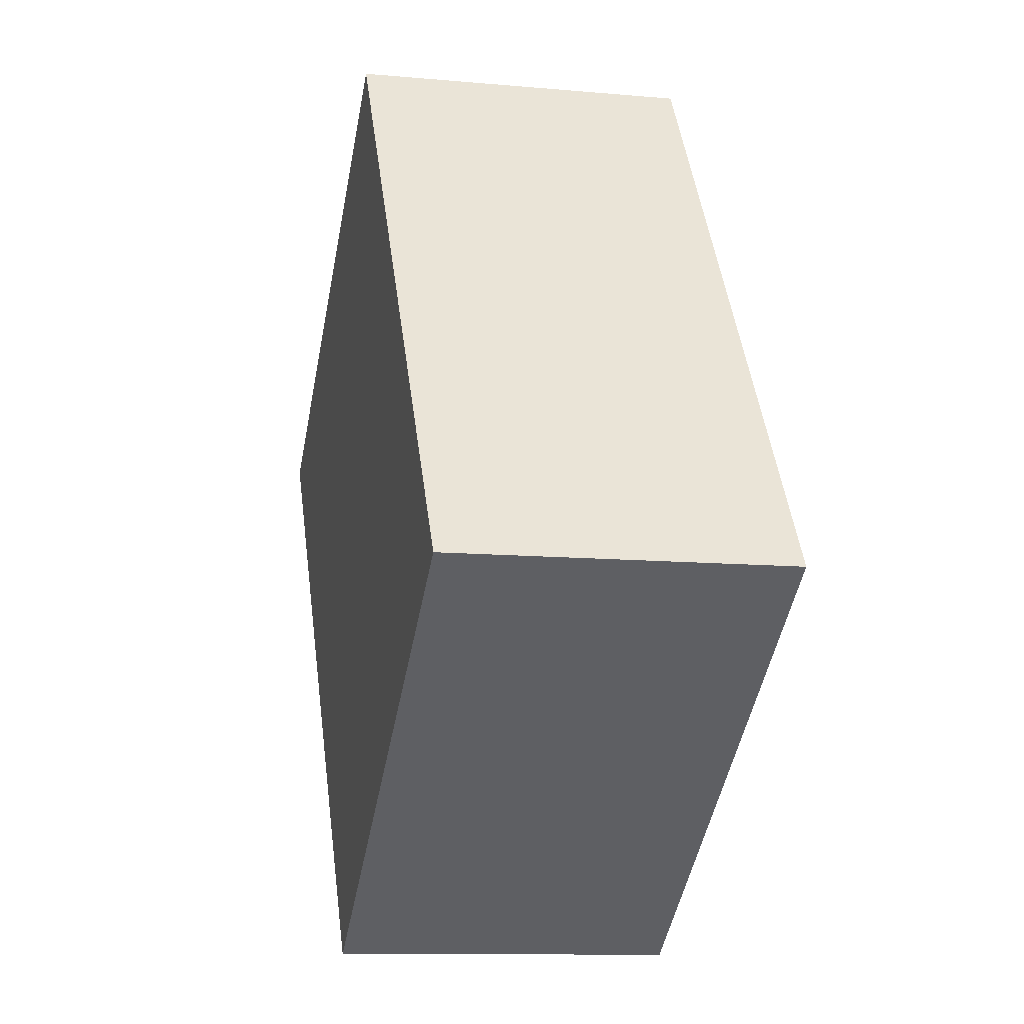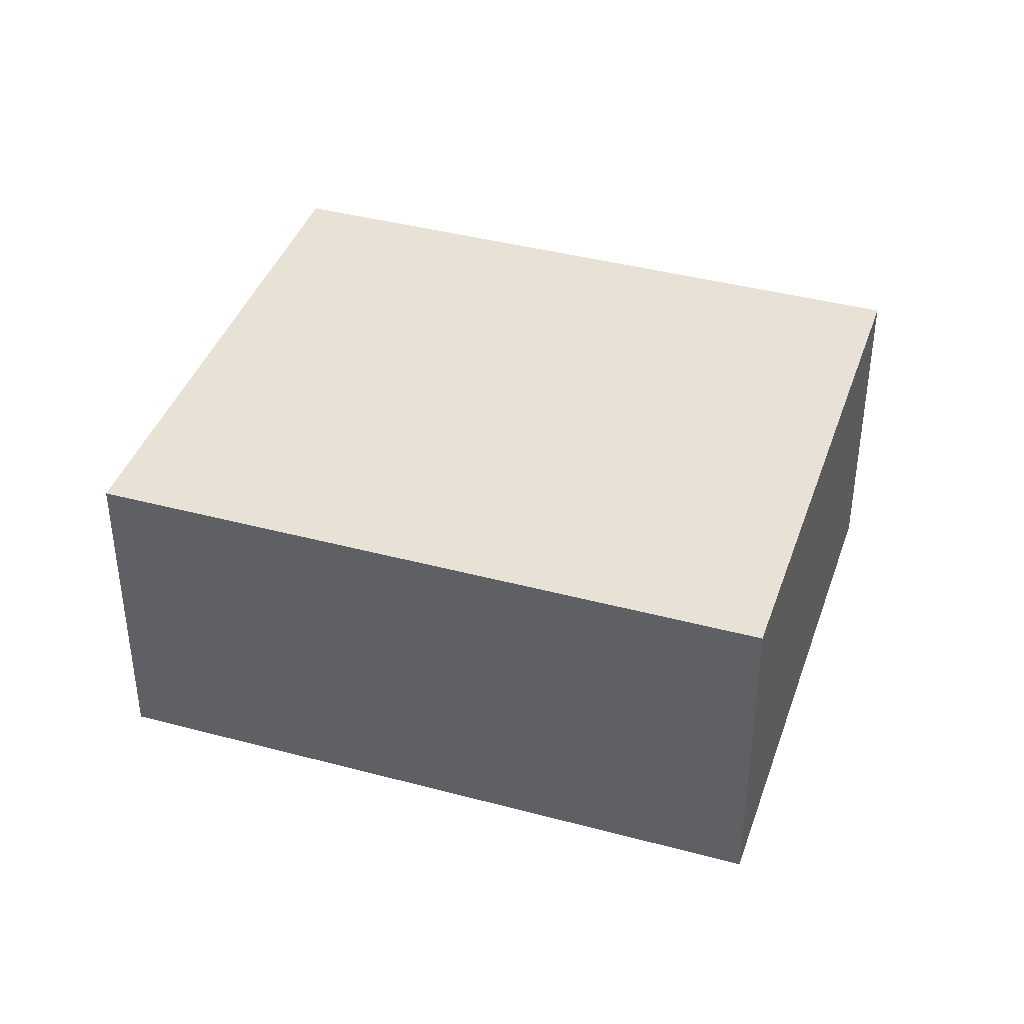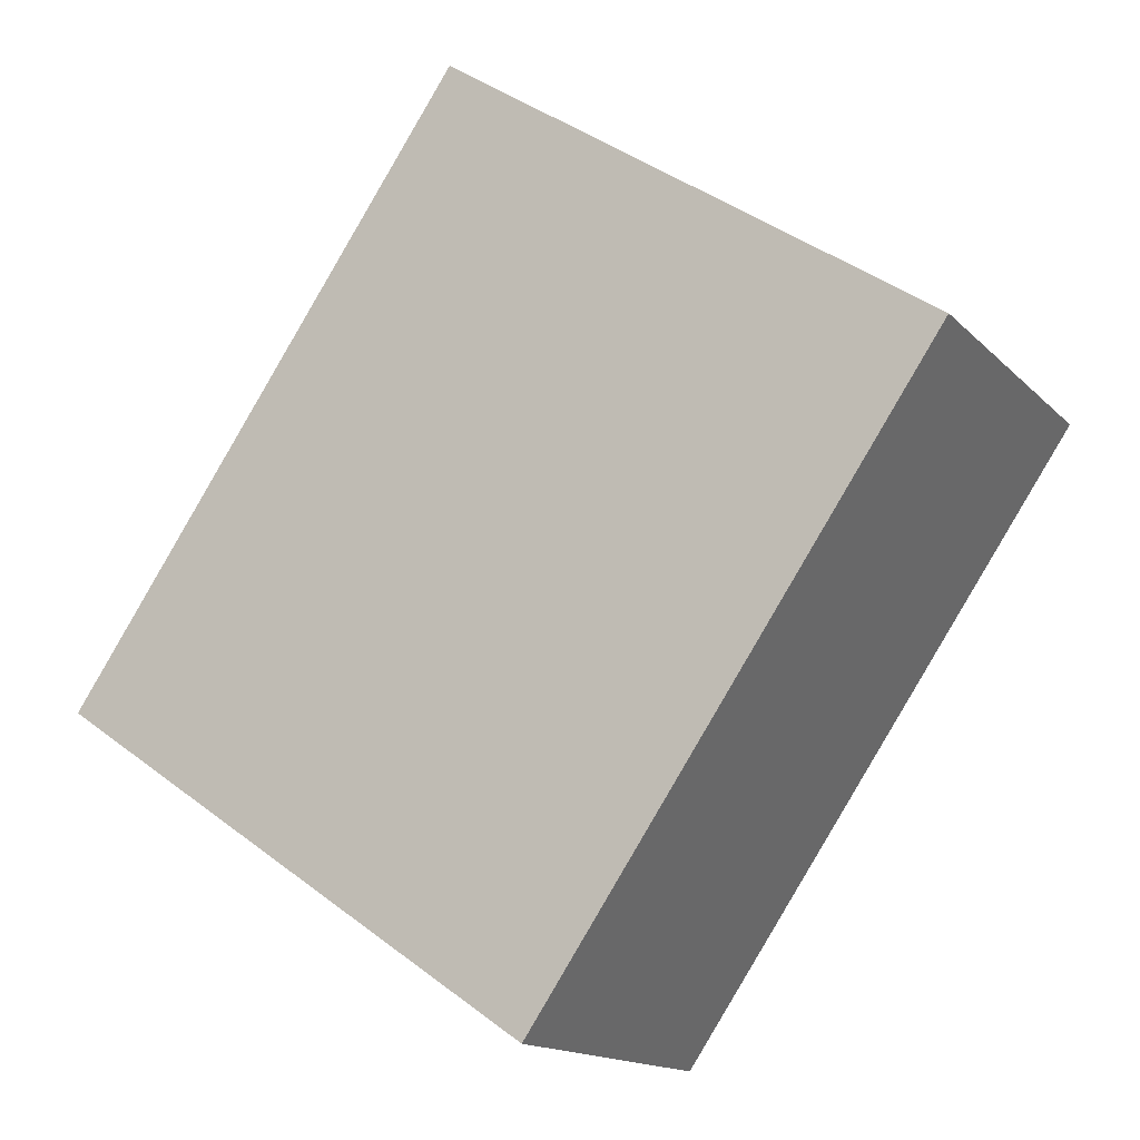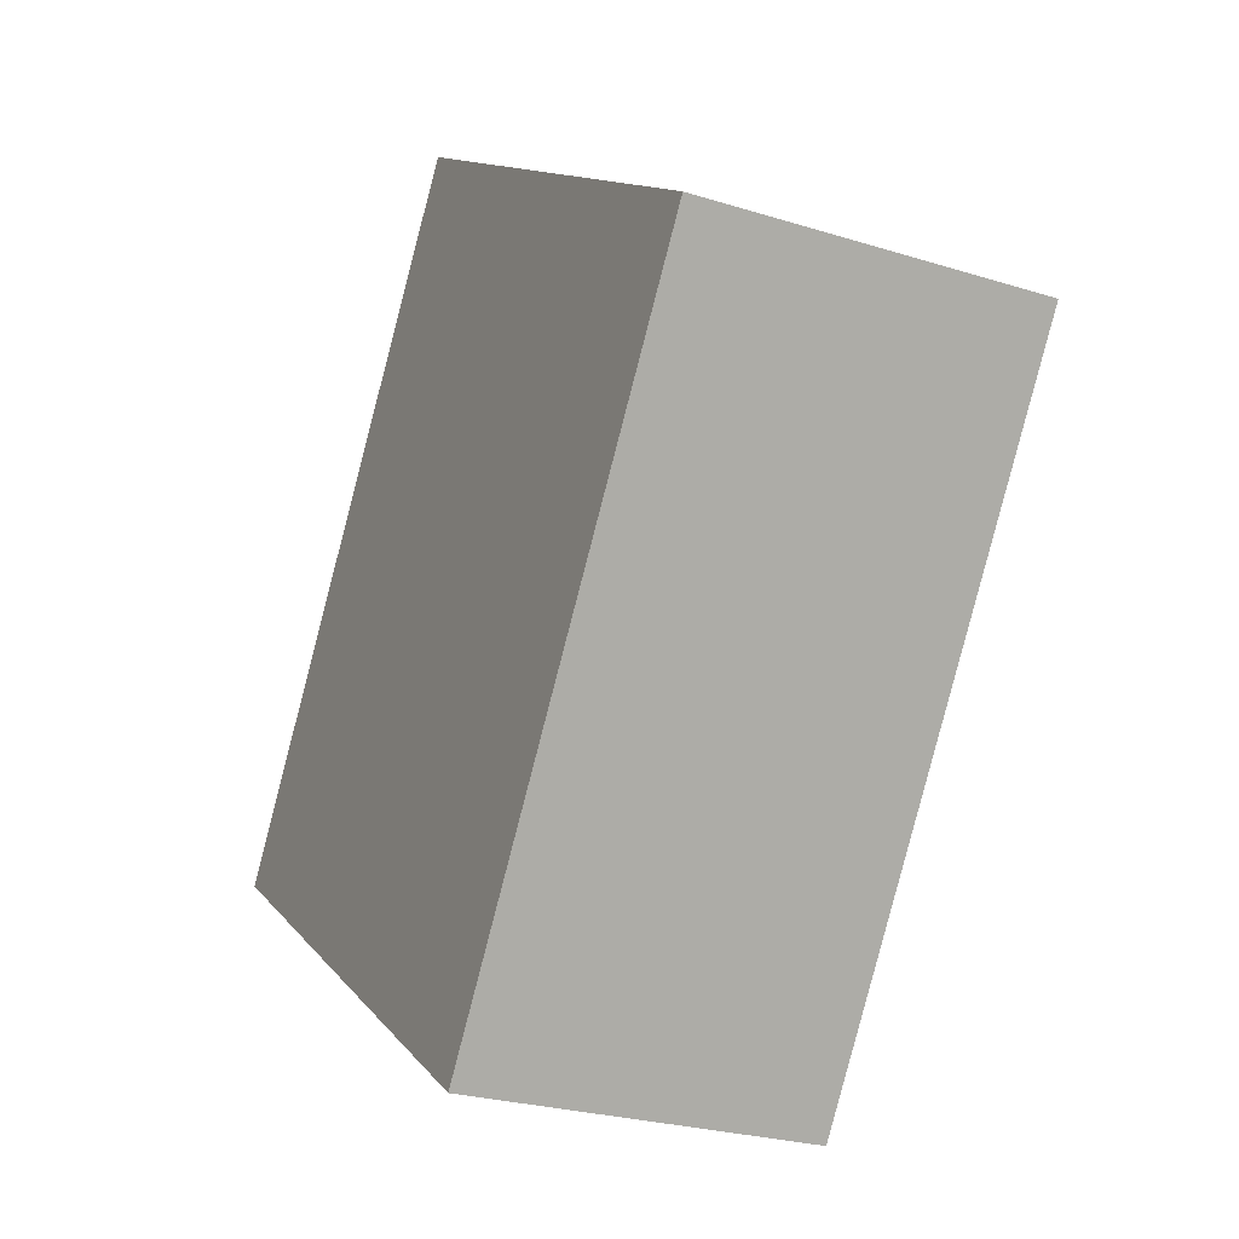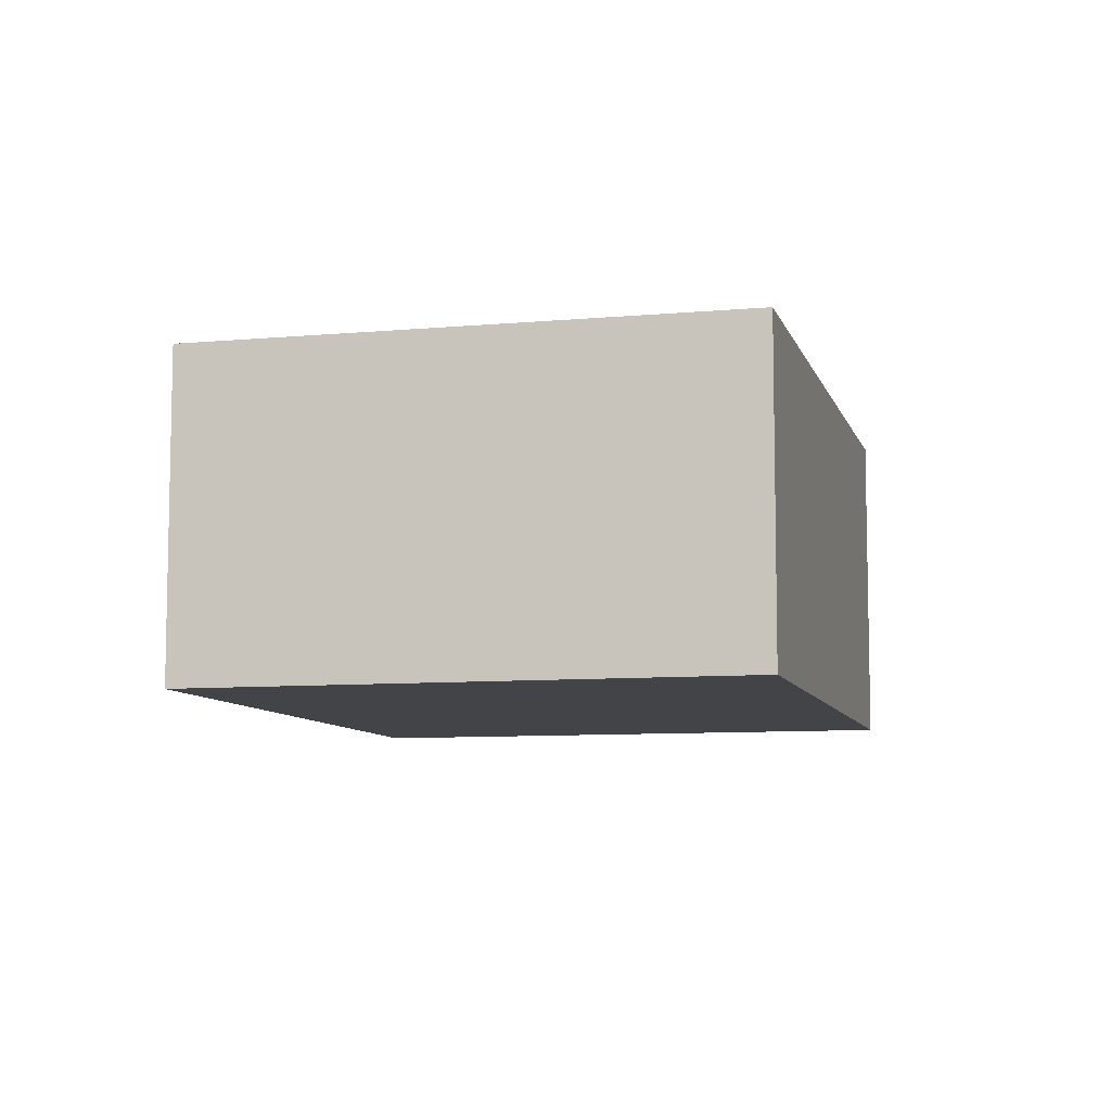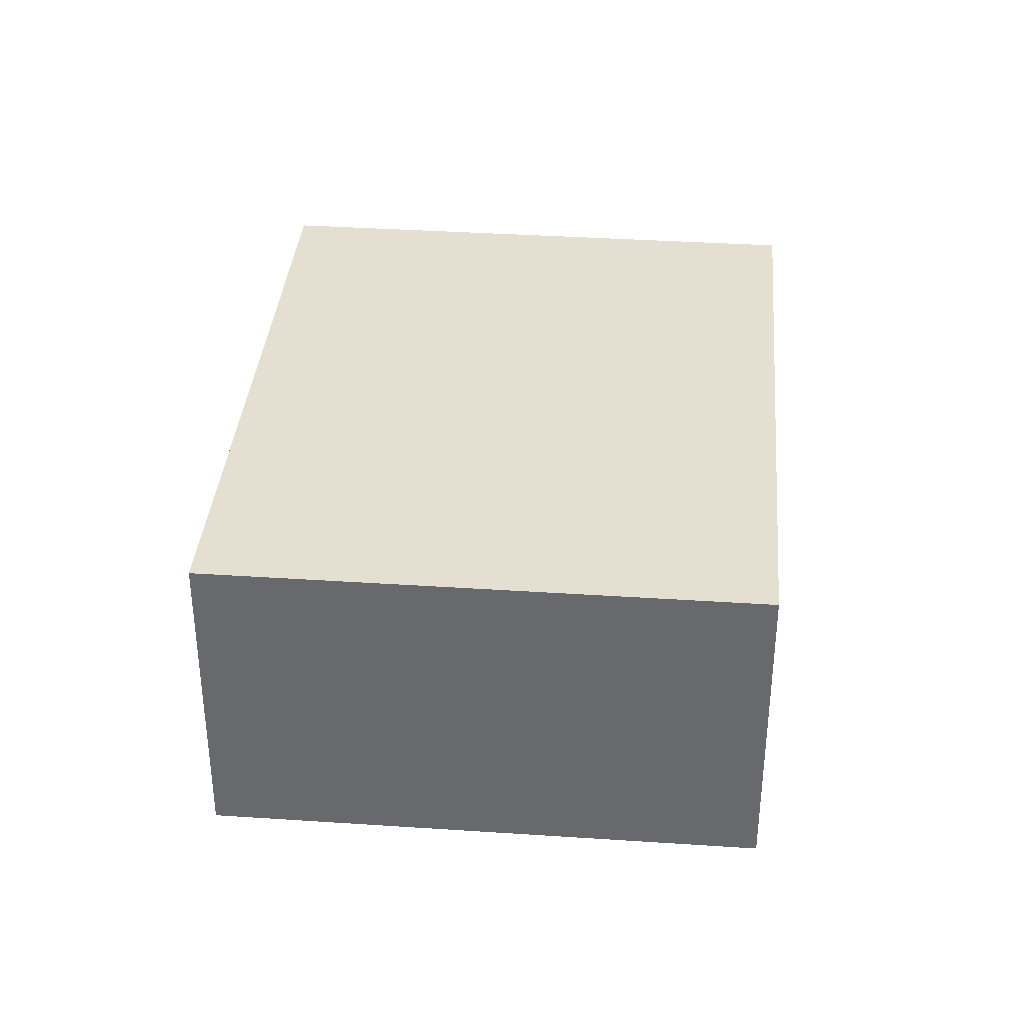
<metadata>
{"format":"obj","ext":"obj","renderer":"f3d","projection":"perspective","resolution":1024,"background":"white","views":[{"elev":-11.1,"azim":77.4,"up":"+Z"},{"elev":40.3,"azim":73.8,"up":"+Y"},{"elev":-15.0,"azim":-152.6,"up":"+Z"},{"elev":-25.8,"azim":-116.5,"up":"+Z"},{"elev":-8.3,"azim":-20.3,"up":"+Y"},{"elev":36.6,"azim":150.5,"up":"+Y"}]}
</metadata>
<code>
v  0 2.548 1.56e-16
v  6.719 2.548 -1.927
v  3.047 2.548 -4.445
v  3.672 2.548 2.518
v  6.719 1.18e-16 -1.927
v  3.047 2.722e-16 -4.445
v  0 0 0
v  3.672 -1.542e-16 2.518
g defaultobject
f 1 2 3
f 2 1 4
f 5 3 2
f 3 5 6
f 6 1 3
f 1 6 7
f 7 4 1
f 4 7 8
f 8 2 4
f 2 8 5
f 5 7 6
f 7 5 8

</code>
